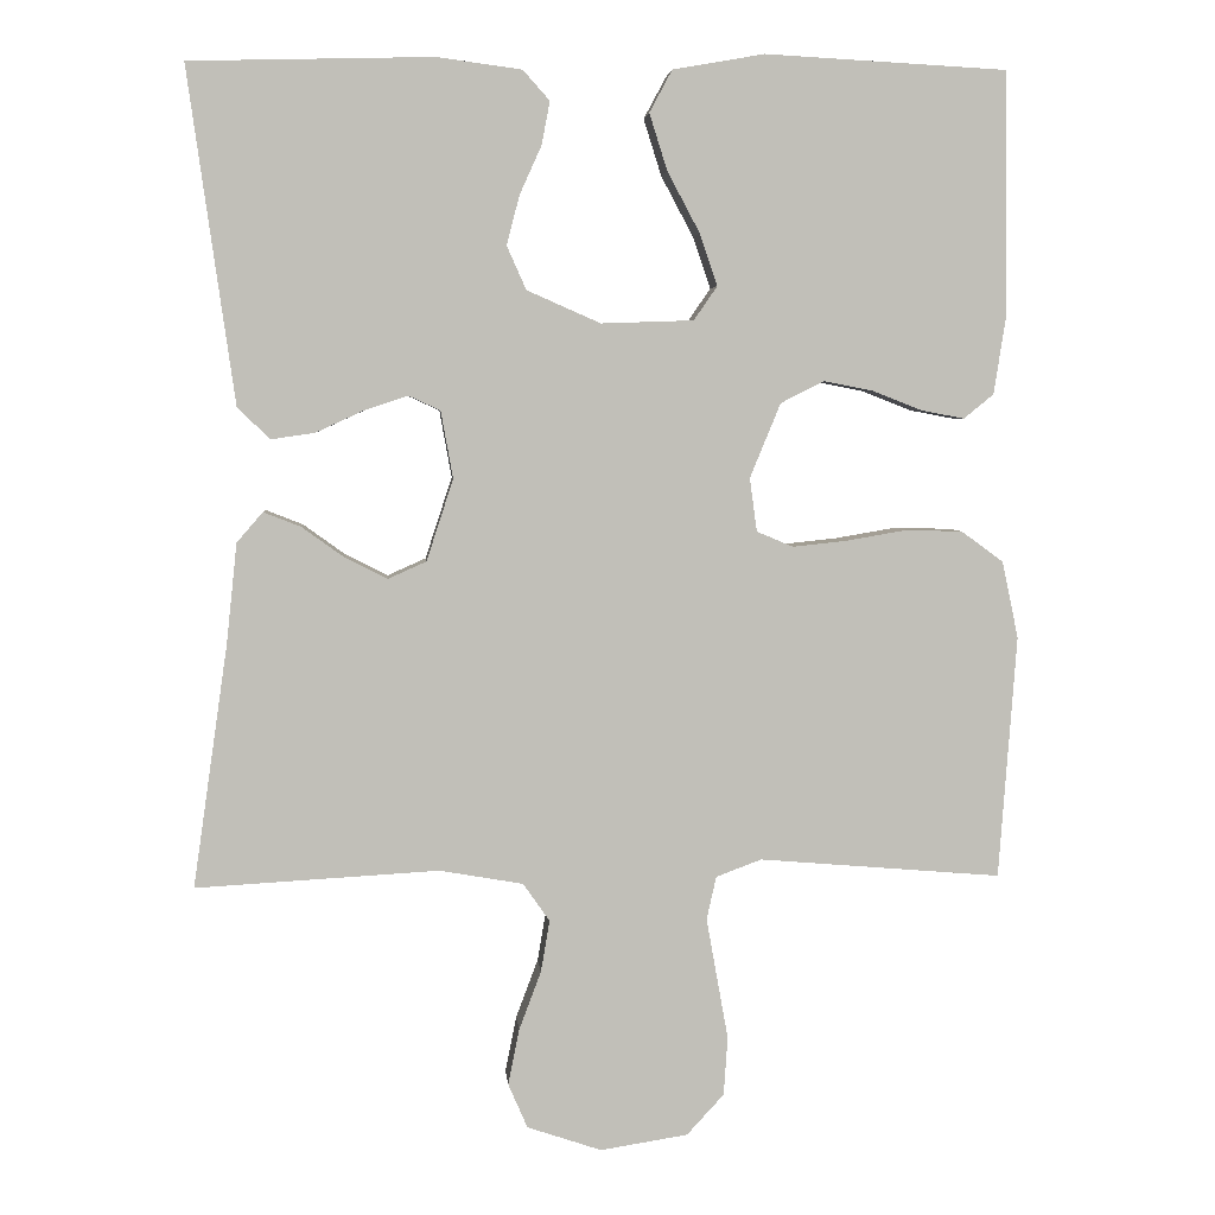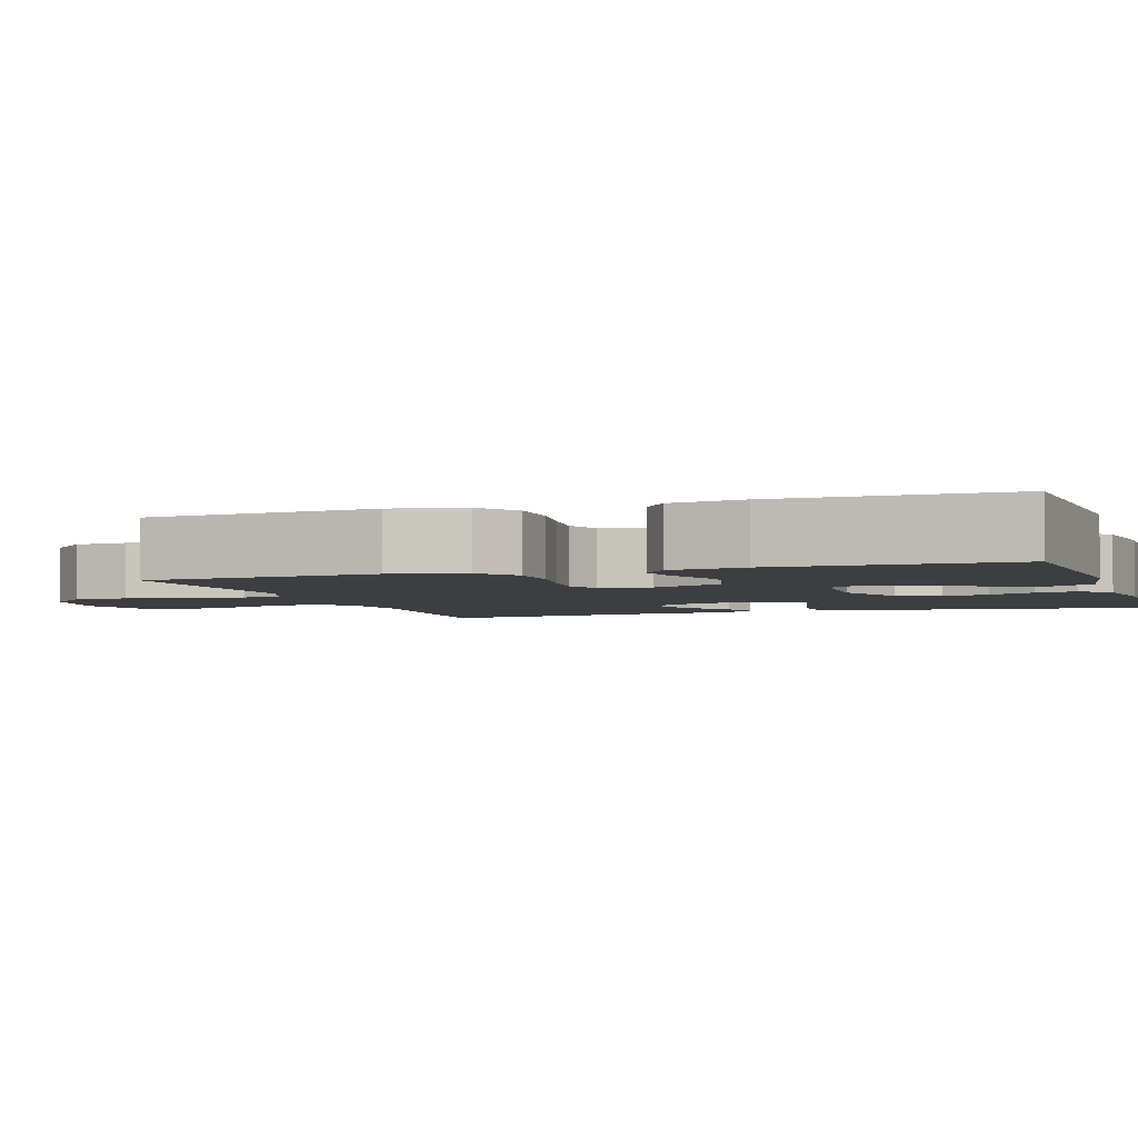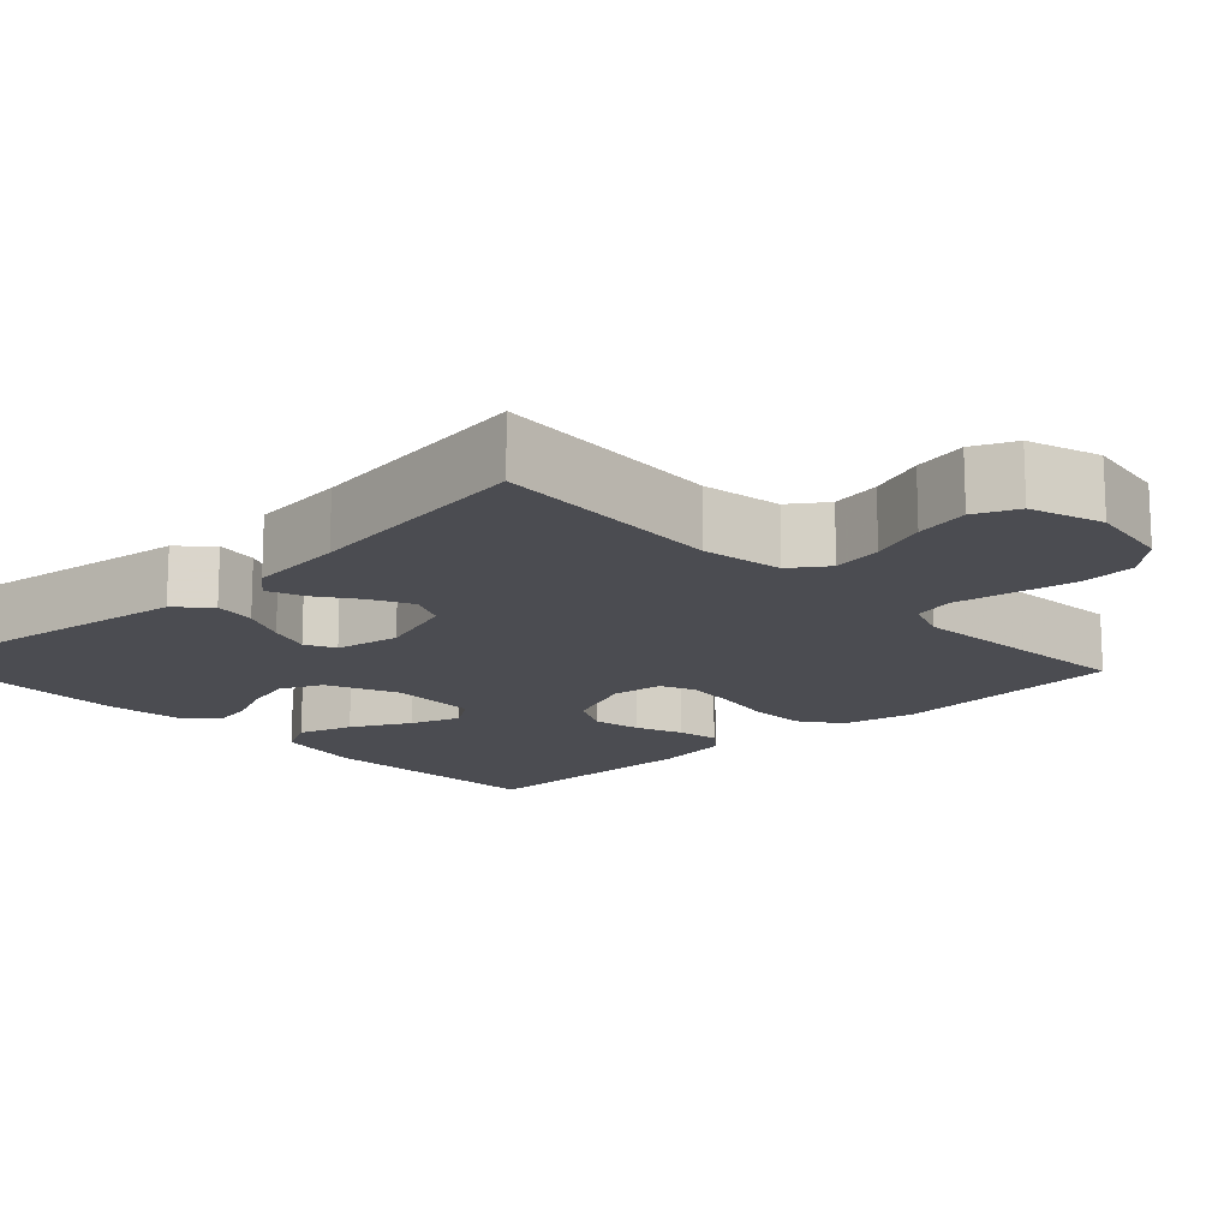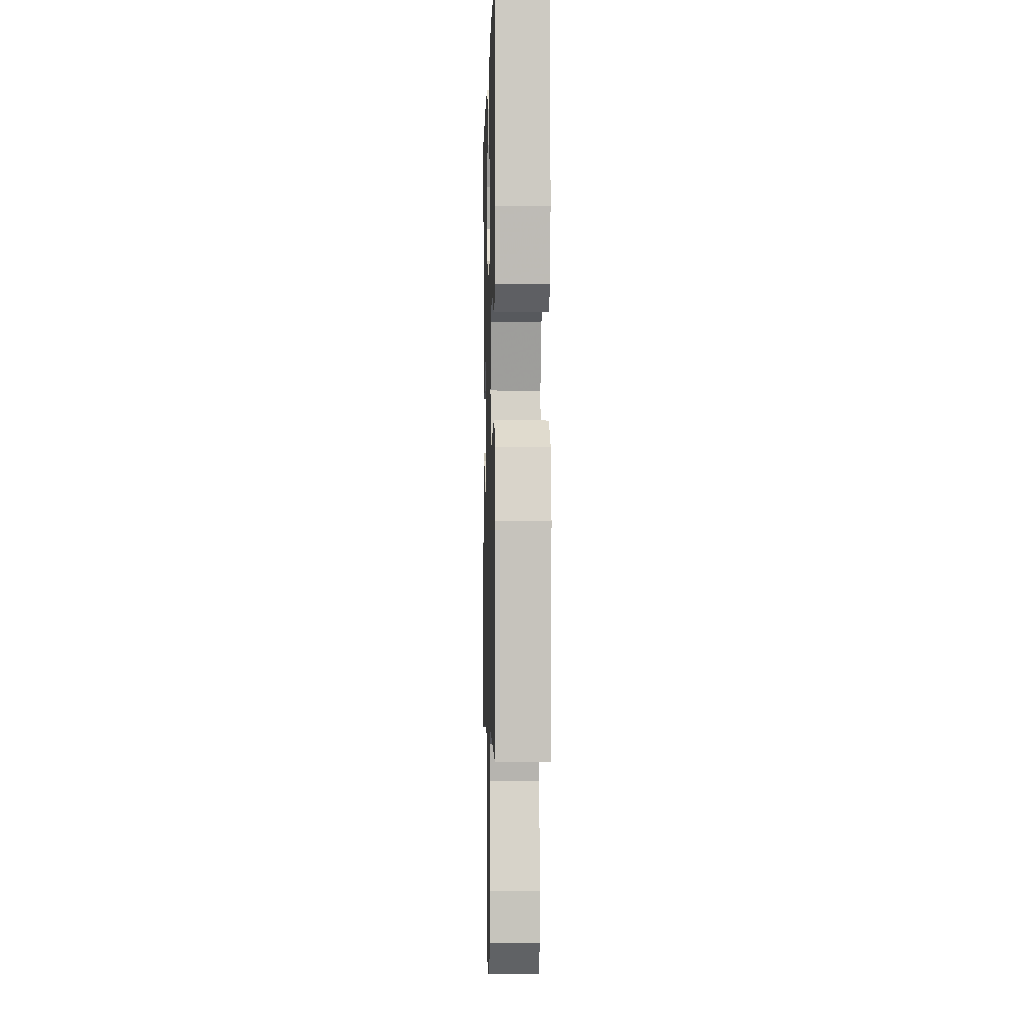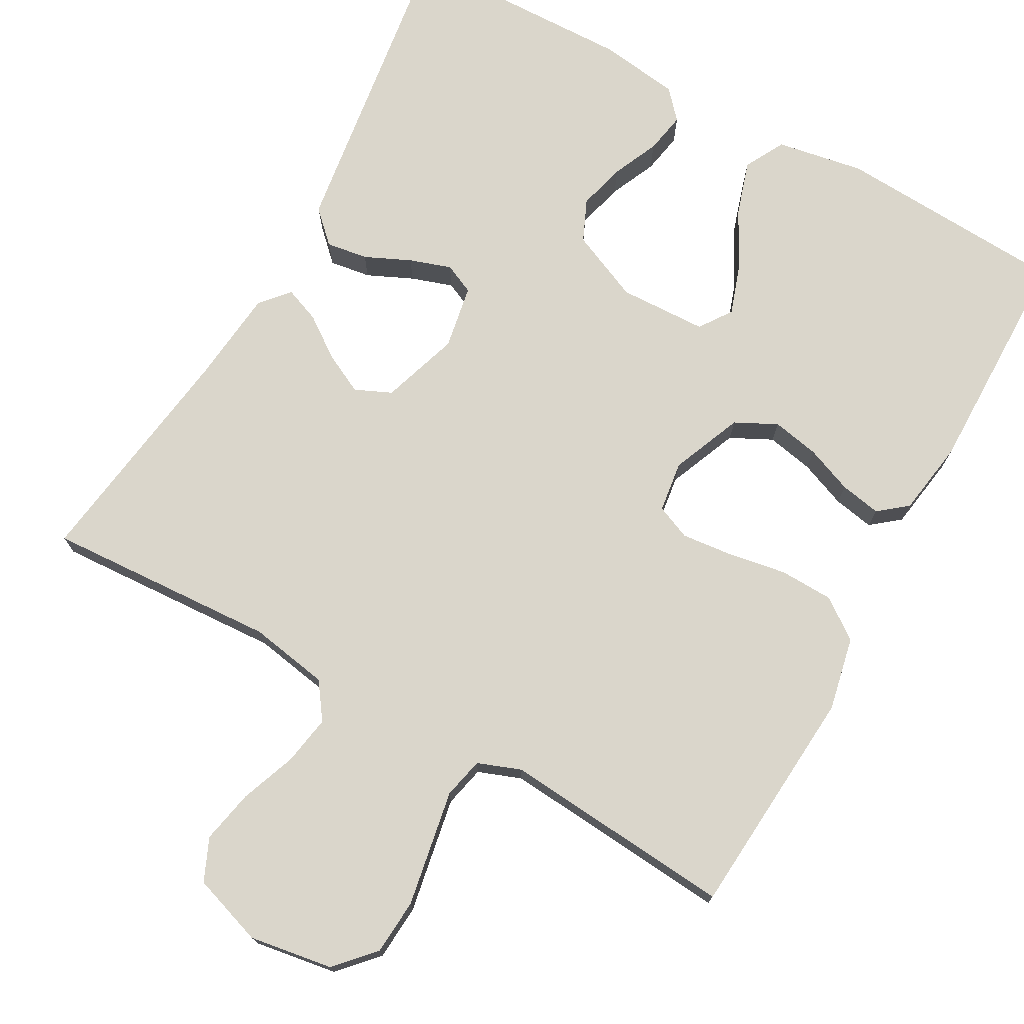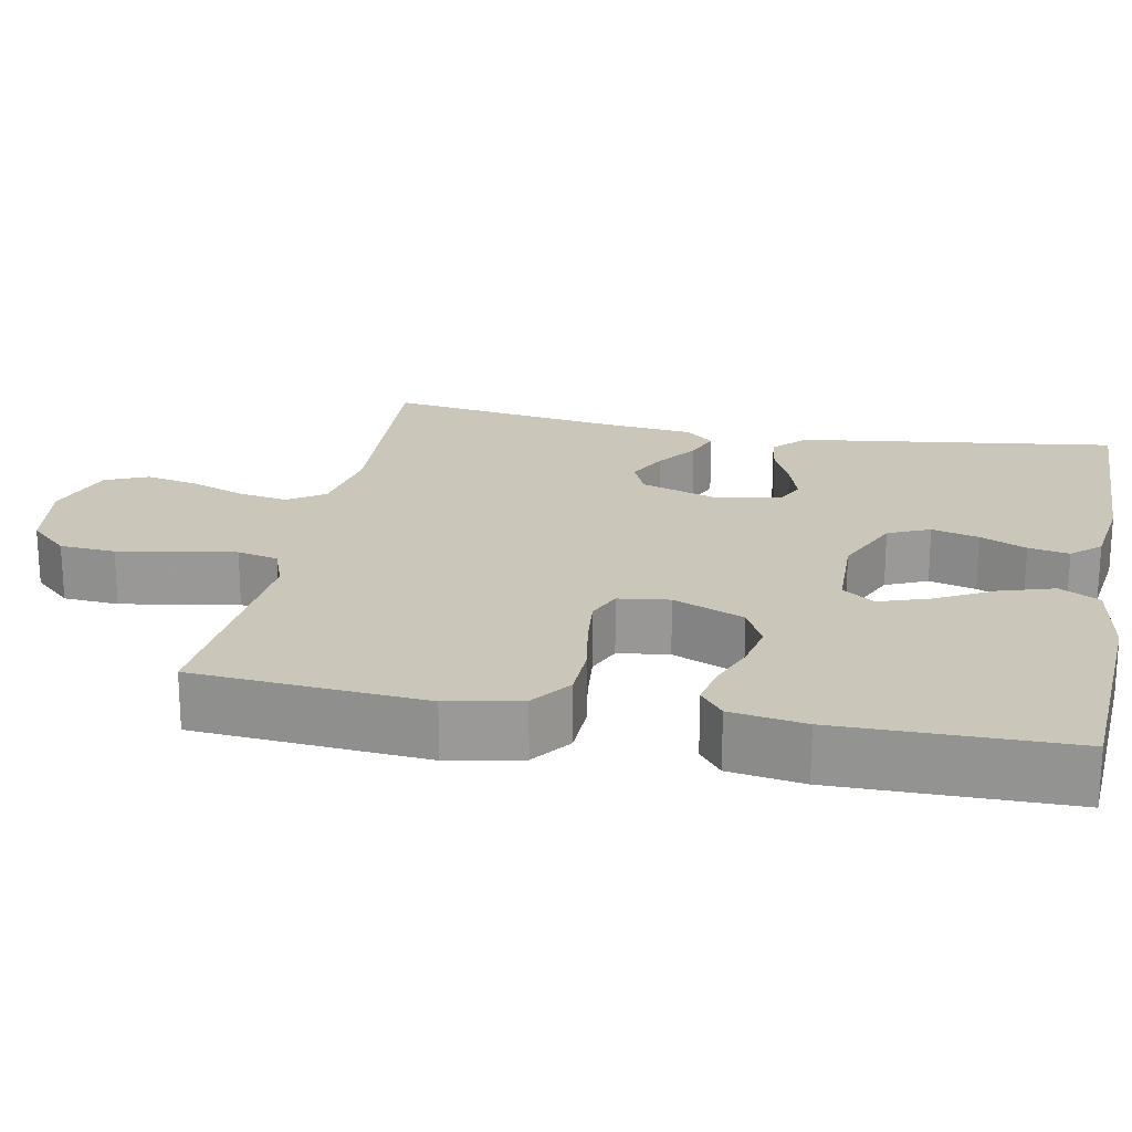
<metadata>
{"format":"obj","ext":"obj","renderer":"f3d","projection":"perspective","resolution":1024,"background":"white","views":[{"elev":4.3,"azim":175.1,"up":"+Z"},{"elev":-3.6,"azim":-71.4,"up":"+Y"},{"elev":-15.4,"azim":133.2,"up":"+Y"},{"elev":-3.0,"azim":-91.6,"up":"+Z"},{"elev":74.1,"azim":-150.9,"up":"+Y"},{"elev":21.1,"azim":-78.8,"up":"+Y"}]}
</metadata>
<code>
v 0.5 0.07 -0.5
v 0.2 0.07 -0.483
v 0.097 0.07 -0.501
v 0.064 0.07 -0.548
v 0.075 0.07 -0.612
v 0.102 0.07 -0.684
v 0.116 0.07 -0.753
v 0.092 0.07 -0.808
v 0 0.07 -0.839
v -0.108 0.07 -0.822
v -0.154 0.07 -0.772
v -0.159 0.07 -0.7
v -0.145 0.07 -0.622
v -0.132 0.07 -0.549
v -0.144 0.07 -0.496
v -0.2 0.07 -0.475
v -0.5 0.07 -0.5
v -0.522 0.07 -0.2
v -0.502 0.07 -0.105
v -0.45 0.07 -0.067
v -0.38 0.07 -0.065
v -0.304 0.07 -0.078
v -0.238 0.07 -0.085
v -0.193 0.07 -0.066
v -0.184 0.07 0
v -0.222 0.07 0.092
v -0.276 0.07 0.119
v -0.337 0.07 0.107
v -0.398 0.07 0.083
v -0.451 0.07 0.073
v -0.488 0.07 0.103
v -0.503 0.07 0.2
v -0.5 0.07 0.5
v -0.2 0.07 0.516
v -0.087 0.07 0.496
v -0.059 0.07 0.444
v -0.081 0.07 0.374
v -0.121 0.07 0.299
v -0.143 0.07 0.235
v -0.114 0.07 0.193
v 0 0.07 0.189
v 0.091 0.07 0.229
v 0.115 0.07 0.283
v 0.099 0.07 0.344
v 0.072 0.07 0.404
v 0.062 0.07 0.457
v 0.095 0.07 0.494
v 0.2 0.07 0.508
v 0.5 0.07 0.5
v 0.458 0.07 0.2
v 0.442 0.07 0.087
v 0.402 0.07 0.048
v 0.348 0.07 0.056
v 0.289 0.07 0.083
v 0.235 0.07 0.101
v 0.196 0.07 0.083
v 0.181 0.07 0
v 0.214 0.07 -0.101
v 0.261 0.07 -0.122
v 0.313 0.07 -0.096
v 0.366 0.07 -0.058
v 0.412 0.07 -0.04
v 0.444 0.07 -0.077
v 0.457 0.07 -0.2
v 0.5 0 -0.5
v 0.2 0 -0.483
v 0.097 0 -0.501
v 0.064 0 -0.548
v 0.075 0 -0.612
v 0.102 0 -0.684
v 0.116 0 -0.753
v 0.092 0 -0.808
v 0 0 -0.839
v -0.108 0 -0.822
v -0.154 0 -0.772
v -0.159 0 -0.7
v -0.145 0 -0.622
v -0.132 0 -0.549
v -0.144 0 -0.496
v -0.2 0 -0.475
v -0.5 0 -0.5
v -0.522 0 -0.2
v -0.502 0 -0.105
v -0.45 0 -0.067
v -0.38 0 -0.065
v -0.304 0 -0.078
v -0.238 0 -0.085
v -0.193 0 -0.066
v -0.184 0 0
v -0.222 0 0.092
v -0.276 0 0.119
v -0.337 0 0.107
v -0.398 0 0.083
v -0.451 0 0.073
v -0.488 0 0.103
v -0.503 0 0.2
v -0.5 0 0.5
v -0.2 0 0.516
v -0.087 0 0.496
v -0.059 0 0.444
v -0.081 0 0.374
v -0.121 0 0.299
v -0.143 0 0.235
v -0.114 0 0.193
v 0 0 0.189
v 0.091 0 0.229
v 0.115 0 0.283
v 0.099 0 0.344
v 0.072 0 0.404
v 0.062 0 0.457
v 0.095 0 0.494
v 0.2 0 0.508
v 0.5 0 0.5
v 0.458 0 0.2
v 0.442 0 0.087
v 0.402 0 0.048
v 0.348 0 0.056
v 0.289 0 0.083
v 0.235 0 0.101
v 0.196 0 0.083
v 0.181 0 0
v 0.214 0 -0.101
v 0.261 0 -0.122
v 0.313 0 -0.096
v 0.366 0 -0.058
v 0.412 0 -0.04
v 0.444 0 -0.077
v 0.457 0 -0.2
f 61 62 63 64
f 60 61 64 1
f 59 60 1 2
f 58 59 2 3
f 57 58 3 4
f 56 57 4
f 51 52 53 54
f 51 54 55
f 50 51 55
f 49 50 55
f 48 49 55 56
f 44 45 46 47
f 43 44 47 48
f 35 36 37 38
f 35 38 39
f 34 35 39
f 33 34 39
f 32 33 39 40
f 28 29 30 31
f 27 28 31 32
f 19 20 21 22
f 19 22 23
f 16 17 18 19
f 15 16 19 23
f 10 11 12 13
f 10 13 14
f 9 10 14
f 8 9 14 15
f 5 6 7 8
f 4 5 8 15
f 43 48 56 4
f 42 43 4 15
f 41 42 15
f 27 32 40 41
f 26 27 41
f 25 26 41
f 24 25 41 15
f 15 23 24
f 128 127 126 125
f 65 128 125 124
f 66 65 124 123
f 67 66 123 122
f 68 67 122 121
f 68 121 120
f 118 117 116 115
f 119 118 115
f 119 115 114
f 119 114 113
f 120 119 113 112
f 111 110 109 108
f 112 111 108 107
f 102 101 100 99
f 103 102 99
f 103 99 98
f 103 98 97
f 104 103 97 96
f 95 94 93 92
f 96 95 92 91
f 86 85 84 83
f 87 86 83
f 83 82 81 80
f 87 83 80 79
f 77 76 75 74
f 78 77 74
f 78 74 73
f 79 78 73 72
f 72 71 70 69
f 79 72 69 68
f 68 120 112 107
f 79 68 107 106
f 79 106 105
f 105 104 96 91
f 105 91 90
f 105 90 89
f 79 105 89 88
f 88 87 79
f 1 65 66 2
f 2 66 67 3
f 3 67 68 4
f 4 68 69 5
f 5 69 70 6
f 6 70 71 7
f 7 71 72 8
f 8 72 73 9
f 9 73 74 10
f 10 74 75 11
f 11 75 76 12
f 12 76 77 13
f 13 77 78 14
f 14 78 79 15
f 15 79 80 16
f 16 80 81 17
f 17 81 82 18
f 18 82 83 19
f 19 83 84 20
f 20 84 85 21
f 21 85 86 22
f 22 86 87 23
f 23 87 88 24
f 24 88 89 25
f 25 89 90 26
f 26 90 91 27
f 27 91 92 28
f 28 92 93 29
f 29 93 94 30
f 30 94 95 31
f 31 95 96 32
f 32 96 97 33
f 33 97 98 34
f 34 98 99 35
f 35 99 100 36
f 36 100 101 37
f 37 101 102 38
f 38 102 103 39
f 39 103 104 40
f 40 104 105 41
f 41 105 106 42
f 42 106 107 43
f 43 107 108 44
f 44 108 109 45
f 45 109 110 46
f 46 110 111 47
f 47 111 112 48
f 48 112 113 49
f 49 113 114 50
f 50 114 115 51
f 51 115 116 52
f 52 116 117 53
f 53 117 118 54
f 54 118 119 55
f 55 119 120 56
f 56 120 121 57
f 57 121 122 58
f 58 122 123 59
f 59 123 124 60
f 60 124 125 61
f 61 125 126 62
f 62 126 127 63
f 63 127 128 64
f 64 128 65 1

</code>
